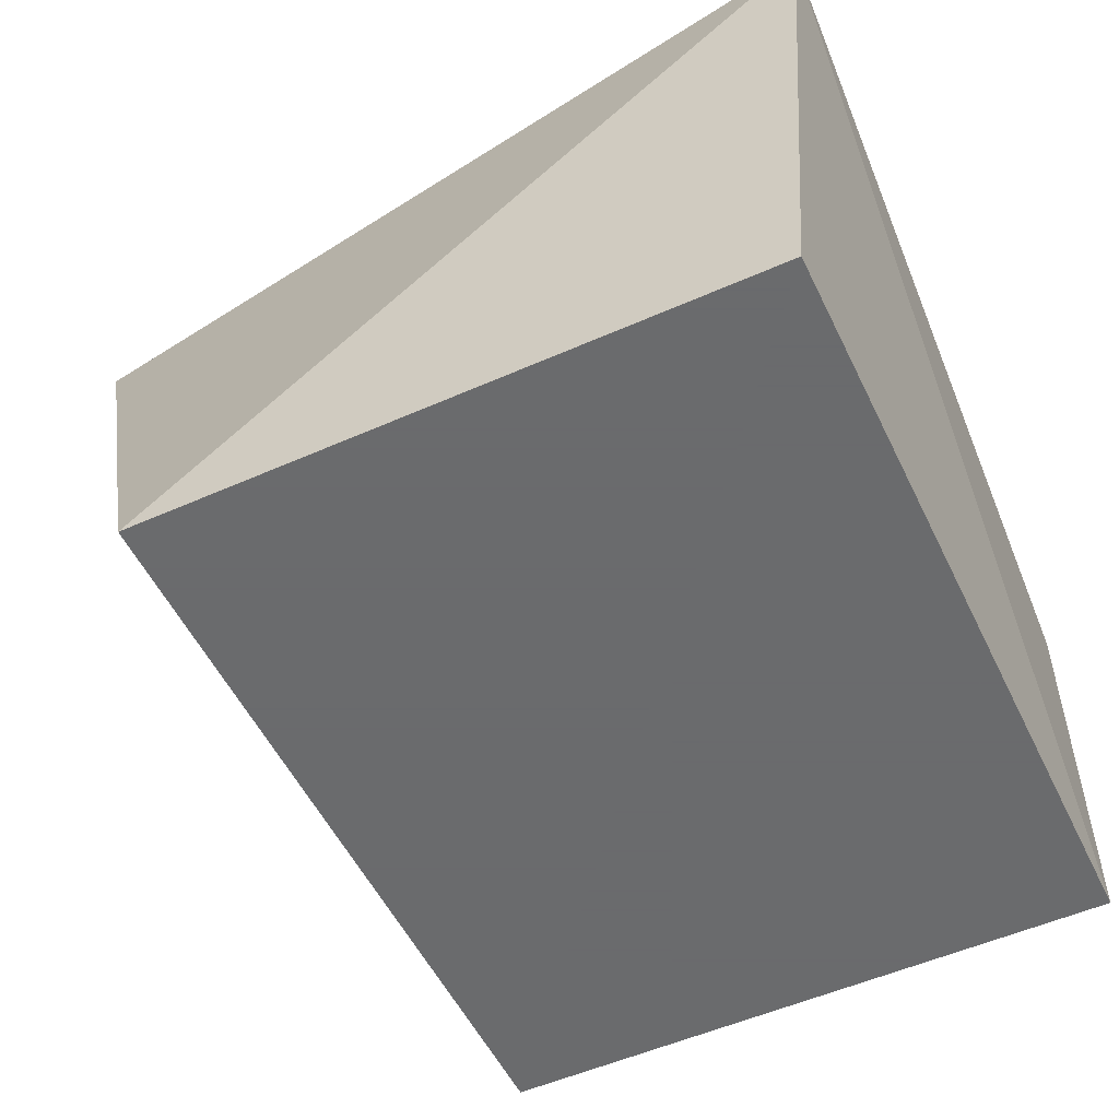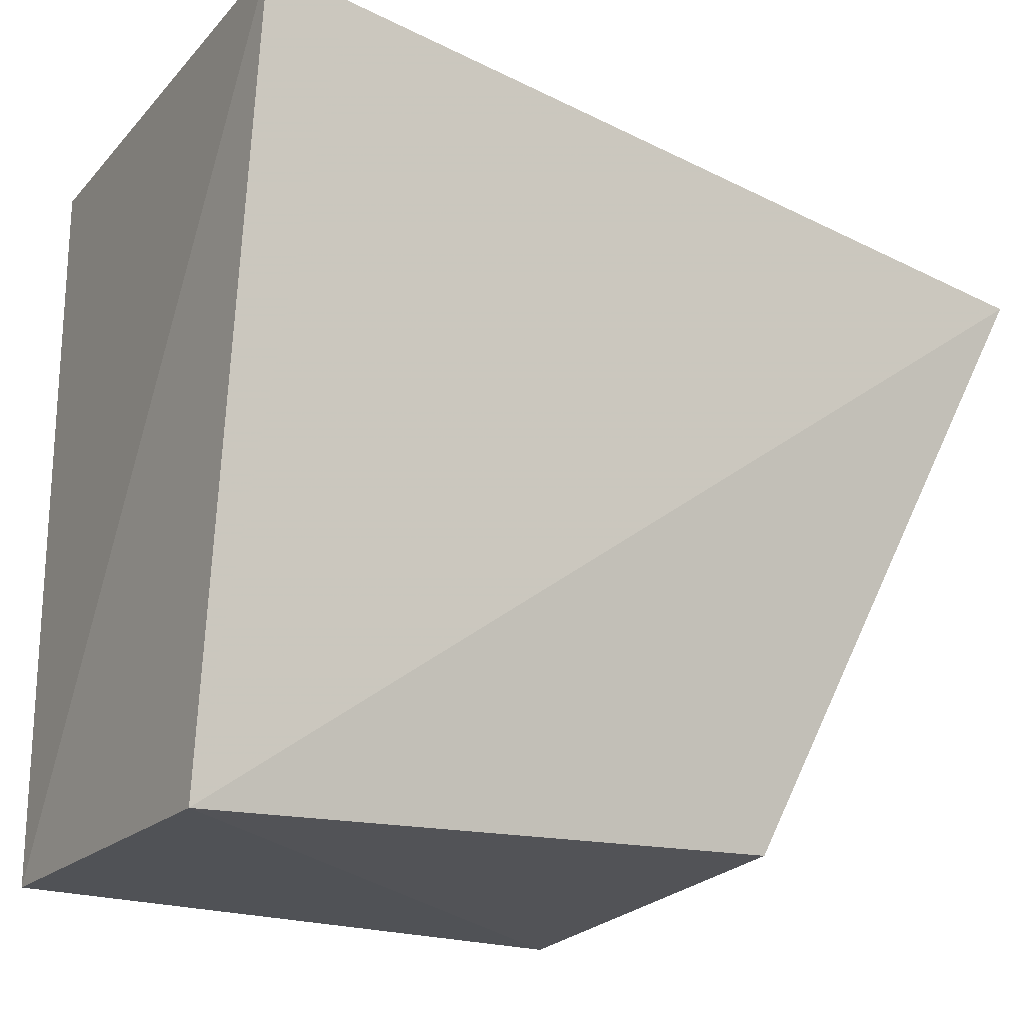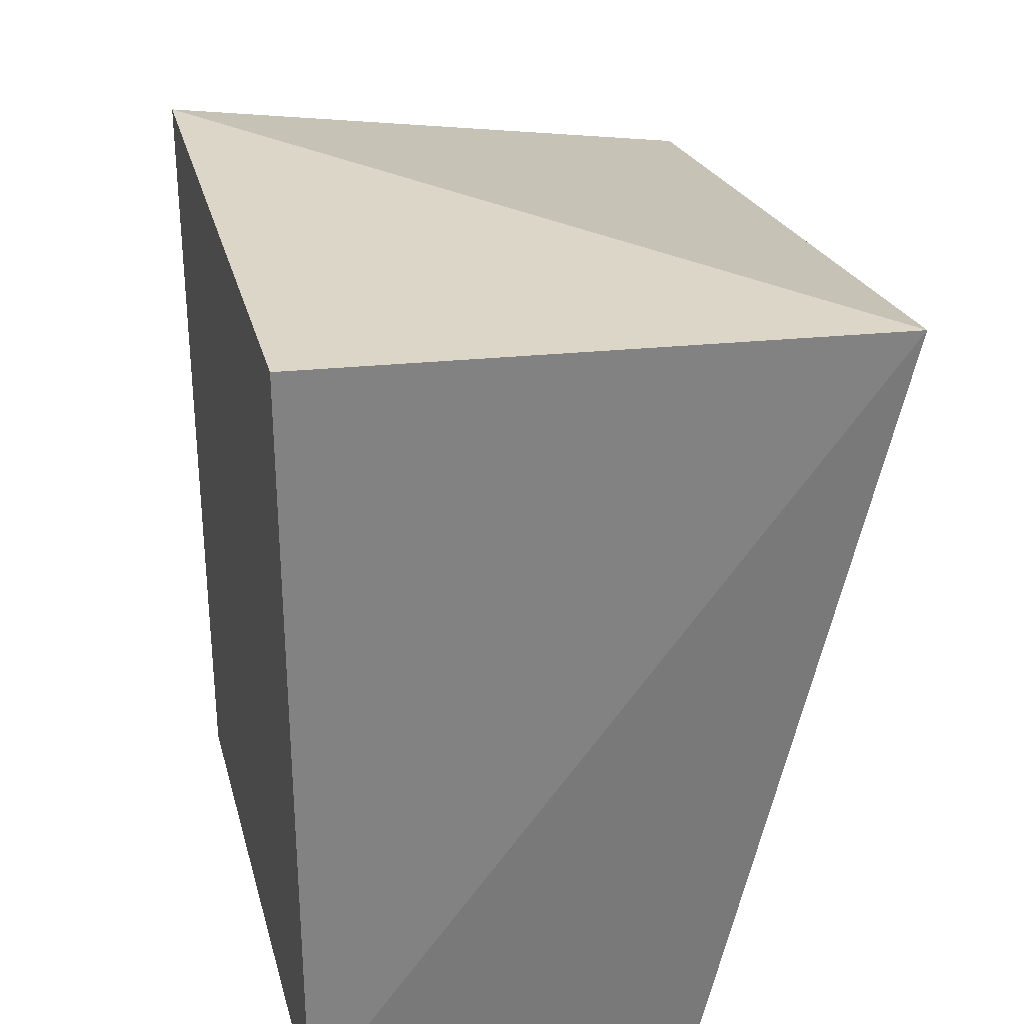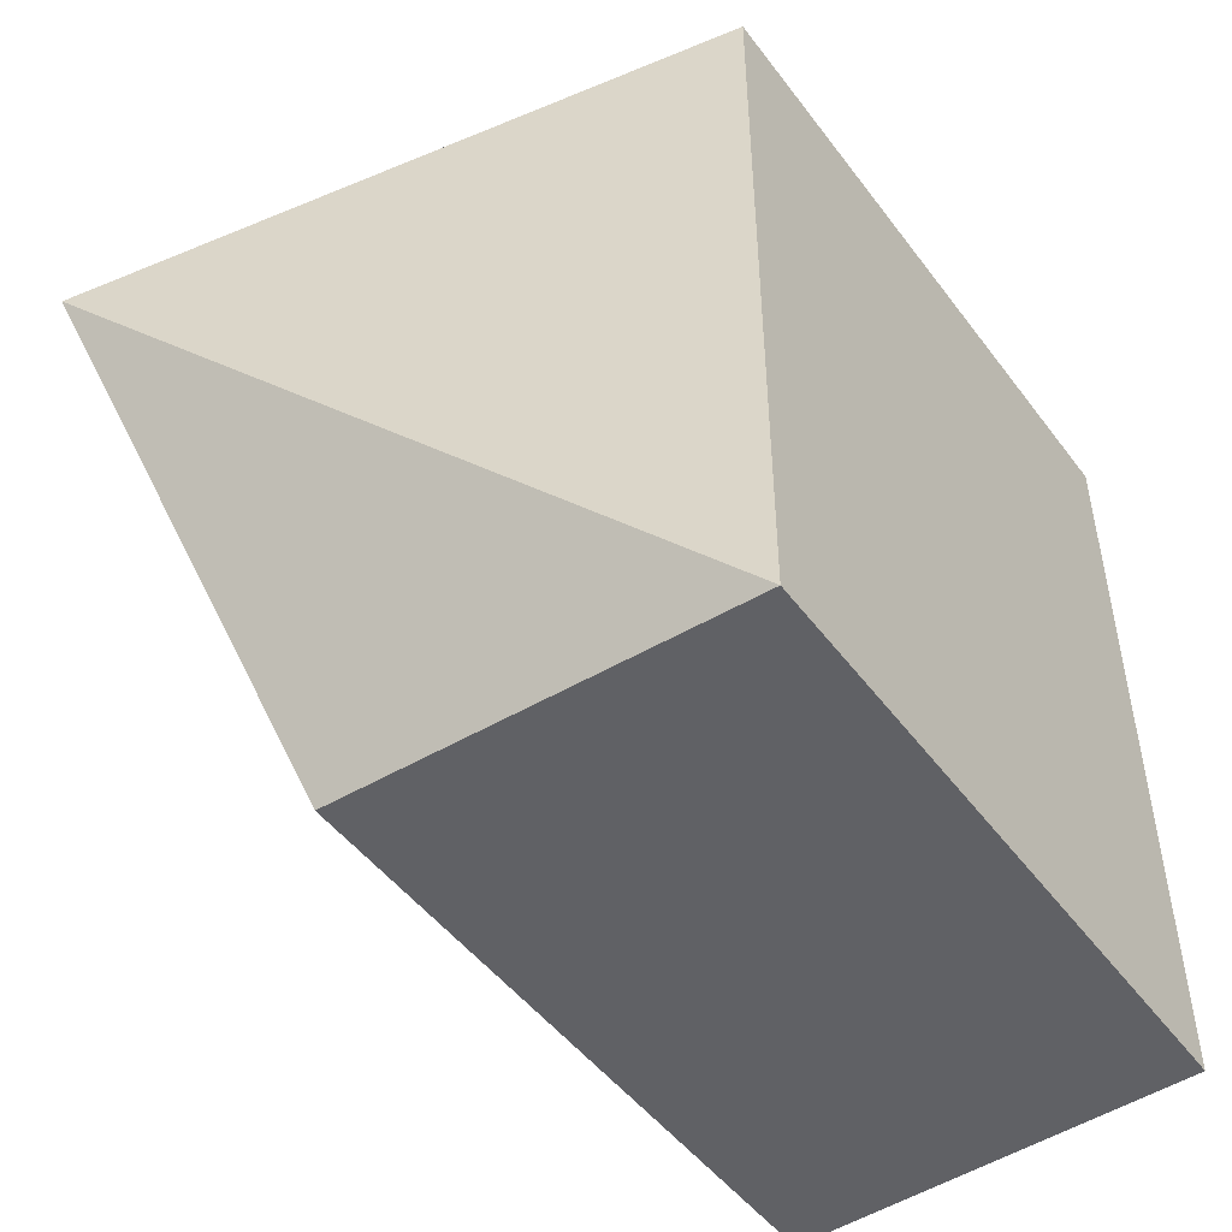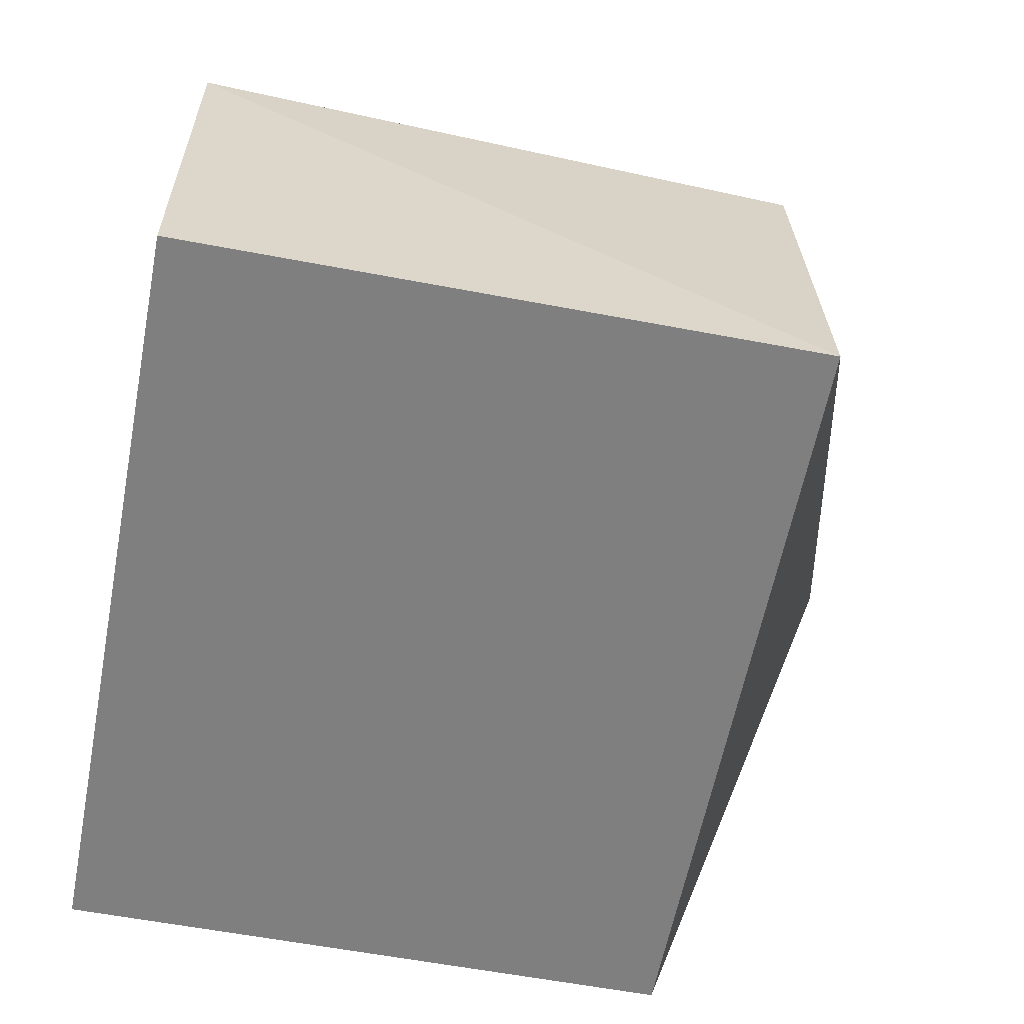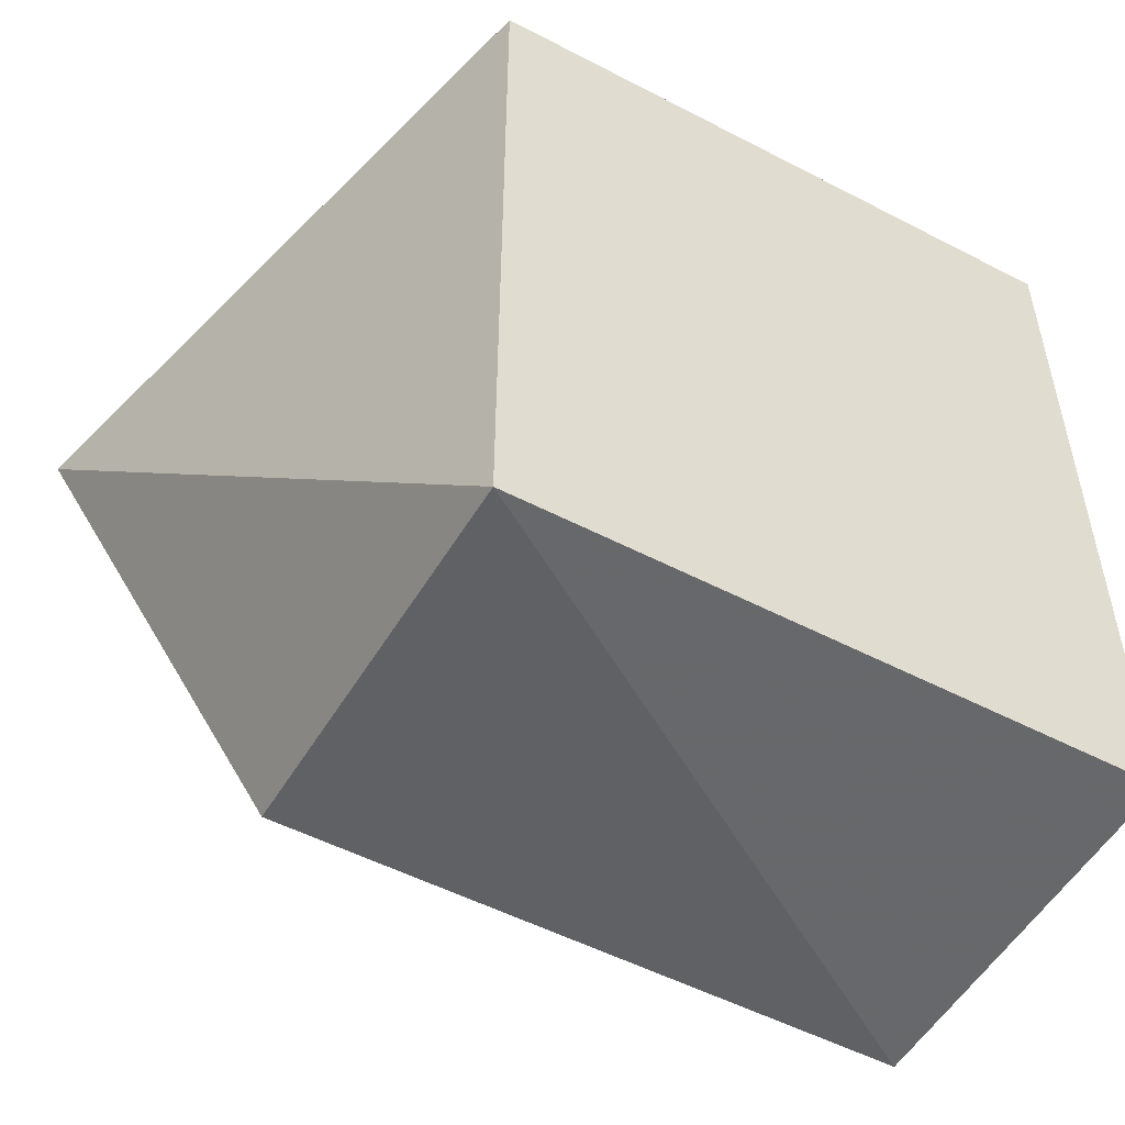
<metadata>
{"format":"obj","ext":"obj","renderer":"f3d","projection":"perspective","resolution":1024,"background":"white","views":[{"elev":-53.2,"azim":-154.6,"up":"+Z"},{"elev":-21.0,"azim":-32.4,"up":"+Y"},{"elev":29.7,"azim":-104.2,"up":"+Y"},{"elev":-49.5,"azim":125.3,"up":"+Y"},{"elev":-59.8,"azim":-11.0,"up":"+Z"},{"elev":-52.2,"azim":150.7,"up":"+Y"}]}
</metadata>
<code>
v 0.01671 -0.09004 -0.4594
v 0.01698 -0.09273 -0.5
v 0.03659 -0.03307 -0.4415
v -0.04706 -0.01803 -0.4462
v -0.04365 -0.09279 -0.4618
v 0.01698 -0.01698 -0.5
v -0.04362 -0.01698 -0.5
v -0.04362 -0.09273 -0.5
f 1 2 3
f 5 2 1
f 5 1 3
f 5 3 4
f 6 3 2
f 6 4 3
f 7 4 6
f 7 6 2
f 8 5 4
f 8 4 7
f 8 7 2
f 8 2 5

</code>
